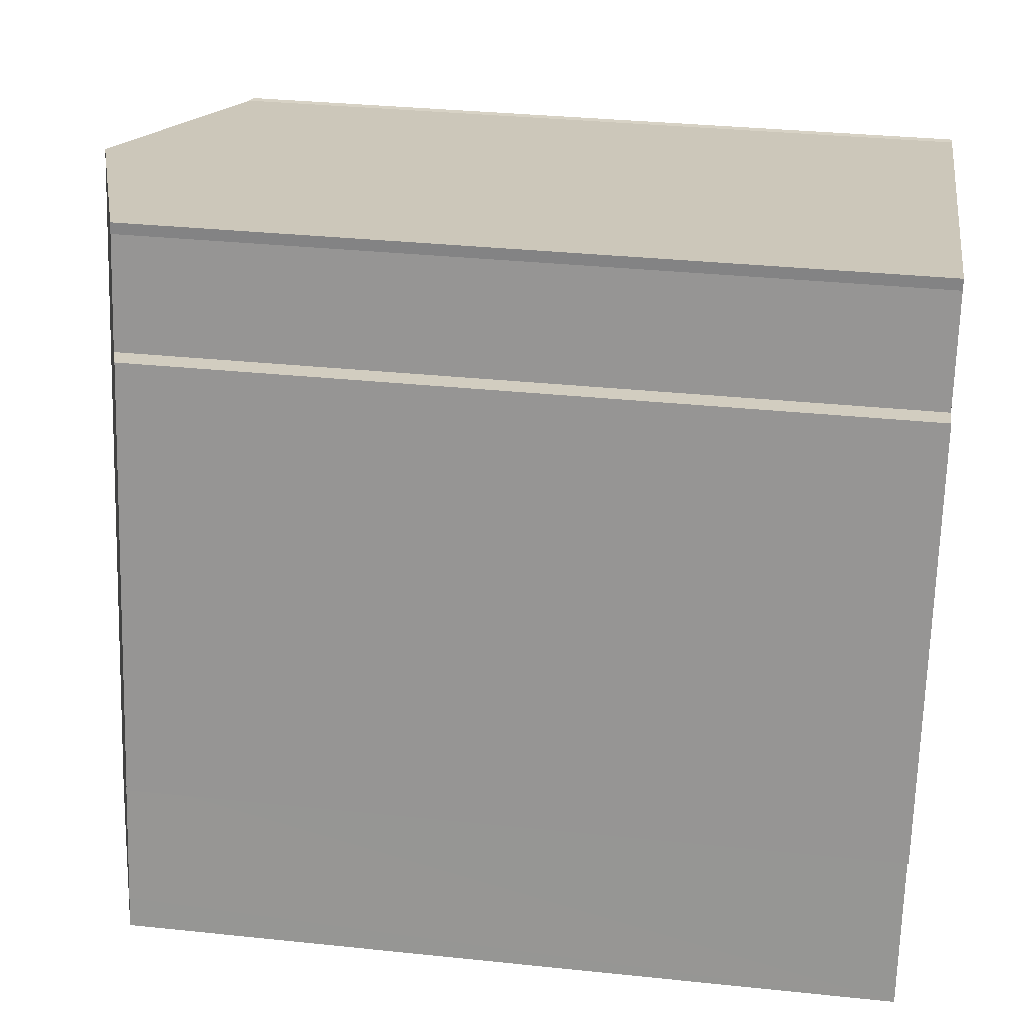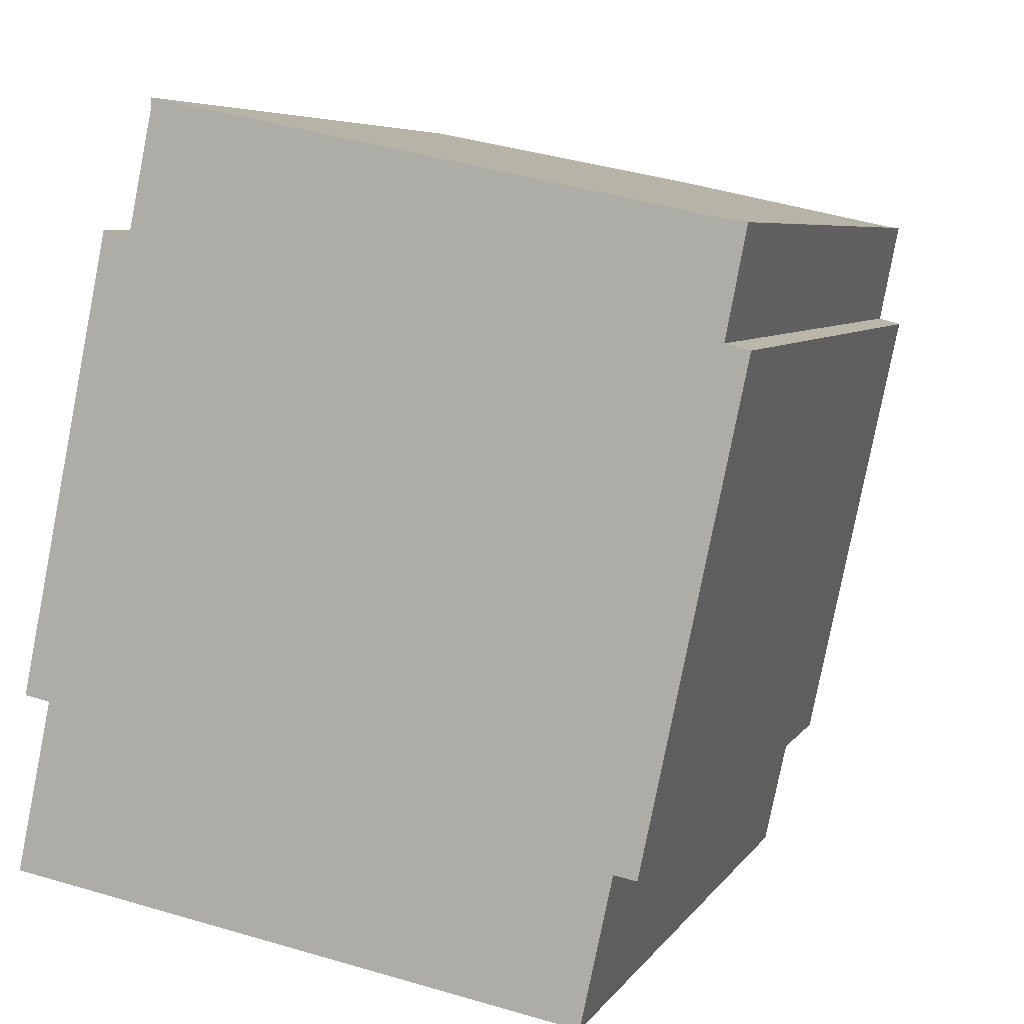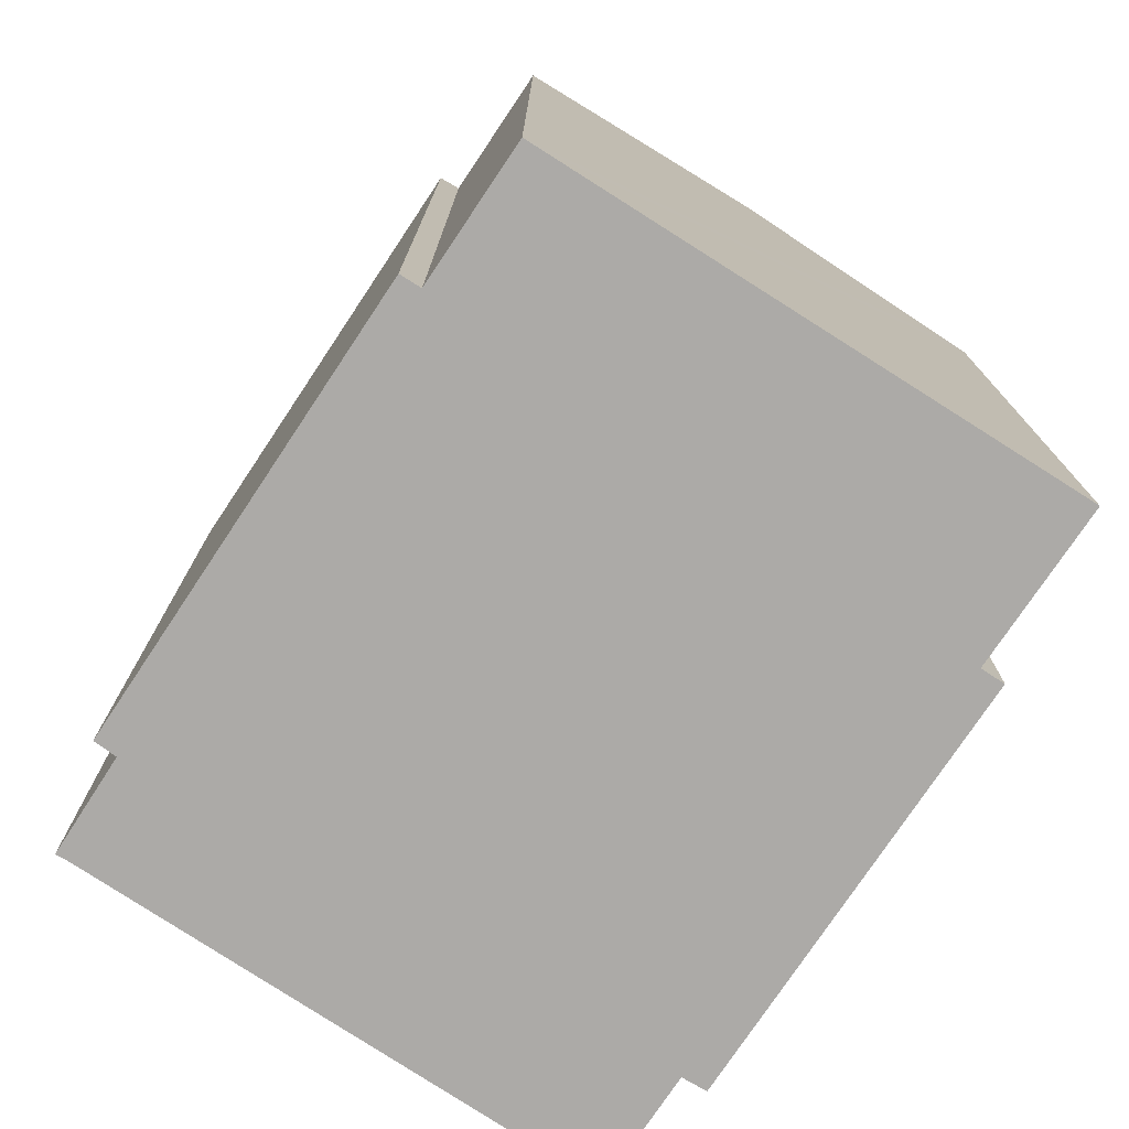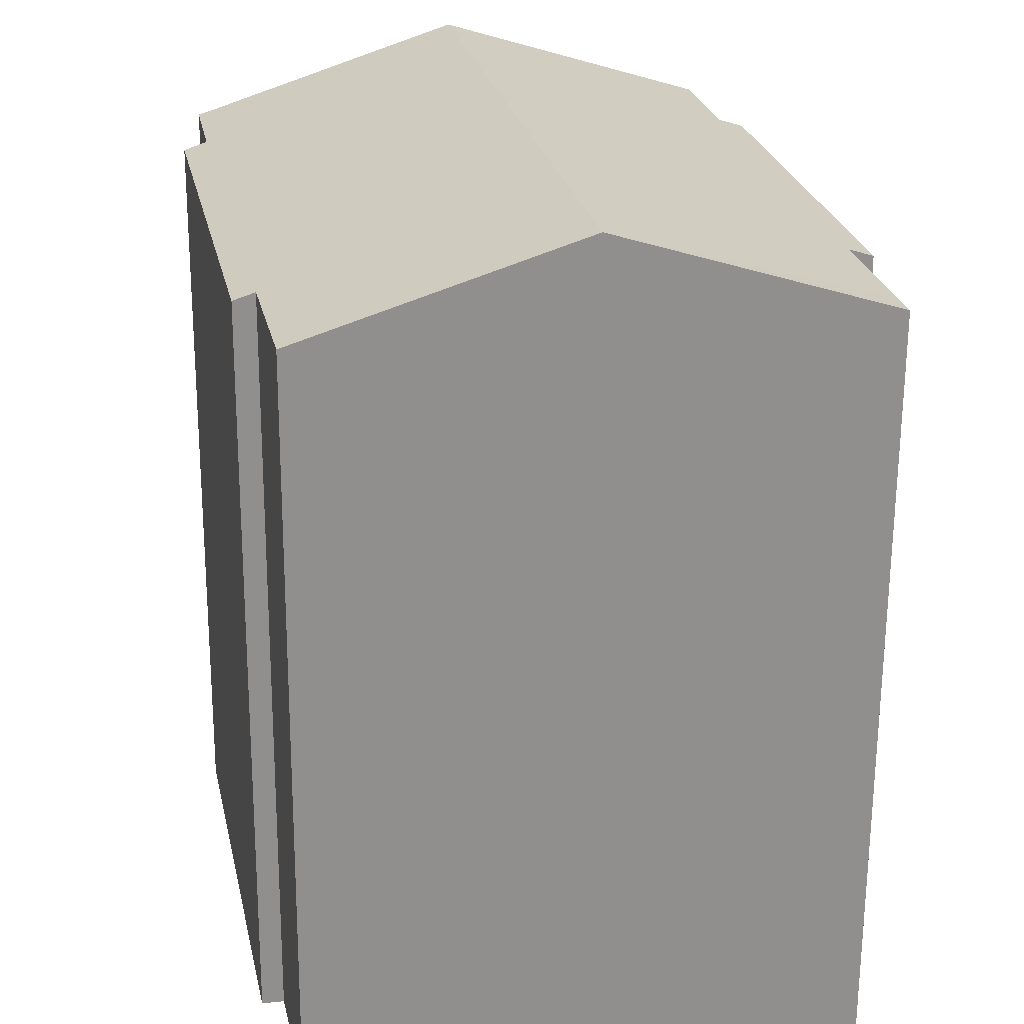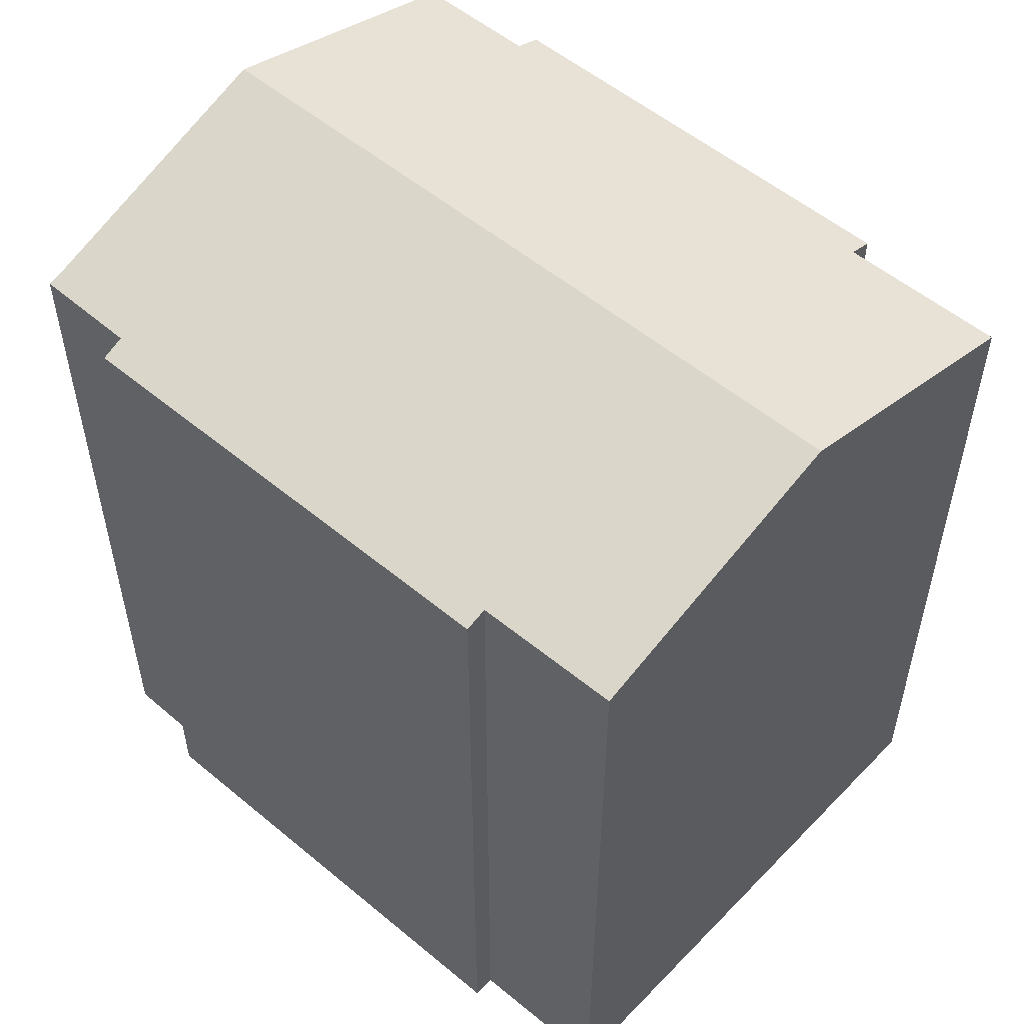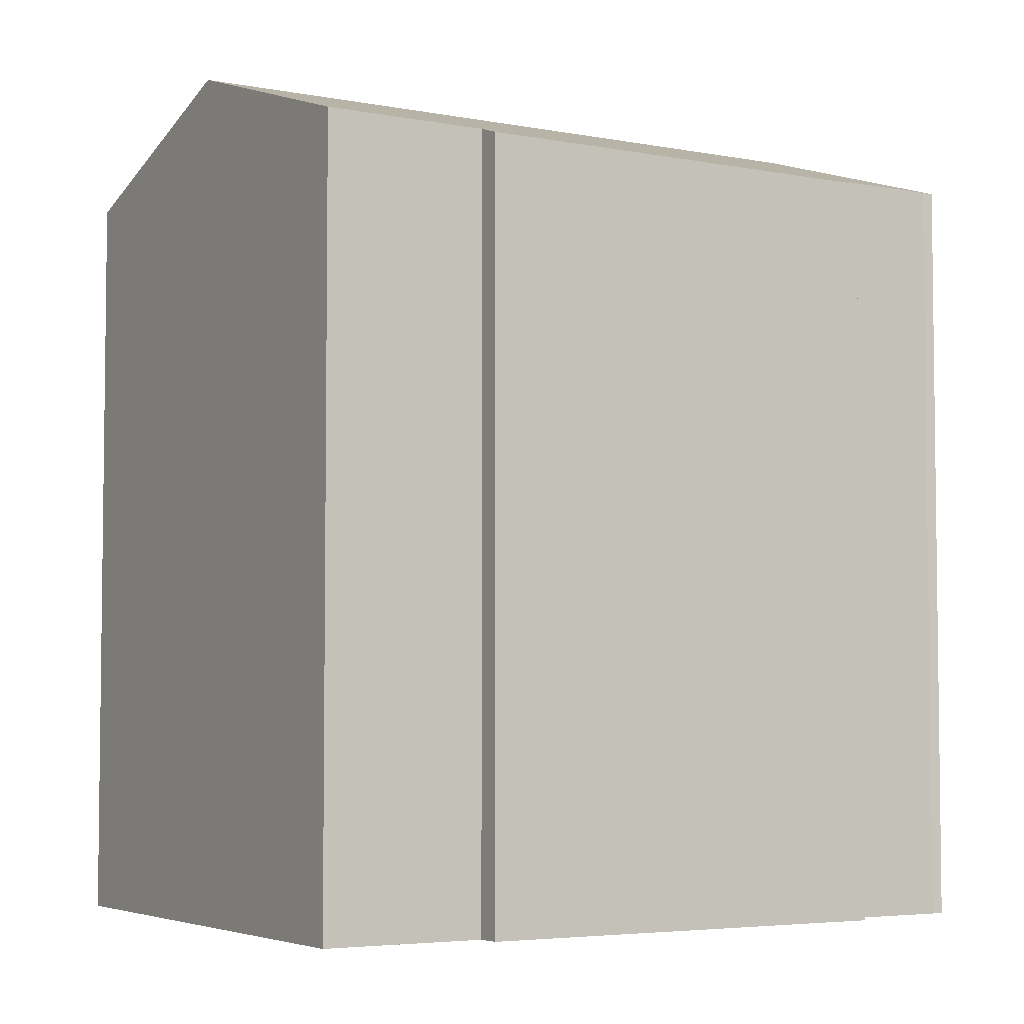
<metadata>
{"format":"obj","ext":"obj","renderer":"f3d","projection":"perspective","resolution":1024,"background":"white","views":[{"elev":32.7,"azim":-81.7,"up":"+Z"},{"elev":6.0,"azim":17.9,"up":"+Z"},{"elev":-76.1,"azim":158.1,"up":"+Y"},{"elev":-65.1,"azim":179.7,"up":"+Z"},{"elev":54.2,"azim":143.2,"up":"+Y"},{"elev":-4.6,"azim":-110.0,"up":"+Y"}]}
</metadata>
<code>
v  10.71 21.77 16.78
v  13.49 19.68 -2.492
v  6.97 21.77 -1.288
v  13.97 19.53 -2.58
v  14.73 19.52 1.02
v  15.29 19.34 0.918
v  15.49 19.34 1.9
v  15.98 19.34 4.233
v  16.25 19.34 5.522
v  16.82 19.34 8.243
v  17.14 19.53 12.79
v  17.73 19.34 12.65
v  17.39 19.62 15.39
v  17.64 19.54 15.37
v  2.509 19.34 15.23
v  0.871 19.54 4.138
v  0.253 19.34 4.261
v  0.164 19.54 0.781
v  0.399 19.66 -0.074
v  0 19.54 1.196e-15
v  3.163 19.55 15.13
v  3.743 19.55 17.93
v  3.769 19.54 18.22
v  0 0 0
v  0.871 -2.534e-16 4.138
v  0.164 -4.782e-17 0.781
v  0.253 -2.609e-16 4.261
v  2.509 -9.323e-16 15.23
v  3.163 -9.263e-16 15.13
v  3.743 -1.098e-15 17.93
v  3.769 -1.116e-15 18.22
v  14.73 -6.246e-17 1.02
v  15.29 -5.621e-17 0.918
v  13.97 1.58e-16 -2.58
v  13.49 1.526e-16 -2.492
v  6.97 7.887e-17 -1.288
v  0.399 4.531e-18 -0.074
v  17.39 -9.424e-16 15.39
v  10.71 -1.027e-15 16.78
v  17.64 -9.408e-16 15.37
v  17.14 -7.835e-16 12.79
v  17.73 -7.745e-16 12.65
v  16.25 -3.381e-16 5.522
v  15.49 -1.163e-16 1.9
v  16.82 -5.047e-16 8.243
v  15.98 -2.592e-16 4.233
g defaultobject
f 1 2 3
f 2 1 4
f 4 1 5
f 5 1 6
f 6 1 7
f 7 1 8
f 8 1 9
f 9 1 10
f 10 1 11
f 10 11 12
f 11 1 13
f 14 11 13
f 15 16 17
f 18 19 20
f 19 18 3
f 3 18 1
f 1 18 16
f 1 16 21
f 21 16 15
f 1 21 22
f 1 22 23
f 24 18 20
f 18 24 16
f 16 24 25
f 25 24 26
f 27 15 17
f 15 27 28
f 29 22 21
f 22 29 30
f 30 23 22
f 23 30 31
f 25 17 16
f 17 25 27
f 6 32 5
f 32 6 33
f 34 2 4
f 2 34 3
f 3 34 19
f 19 34 20
f 20 34 35
f 20 35 24
f 24 35 36
f 24 36 37
f 15 29 21
f 29 15 28
f 31 1 23
f 1 31 13
f 13 31 38
f 38 31 39
f 38 14 13
f 14 38 40
f 41 12 11
f 12 41 42
f 40 11 14
f 11 40 41
f 42 10 12
f 10 42 9
f 9 42 8
f 8 42 7
f 7 42 6
f 6 42 43
f 6 43 44
f 6 44 33
f 43 42 45
f 44 43 46
f 5 34 4
f 34 5 32
f 37 26 24
f 26 37 36
f 26 36 35
f 26 35 34
f 26 34 32
f 26 32 25
f 25 32 33
f 25 33 44
f 25 28 27
f 28 25 44
f 28 44 46
f 28 46 43
f 28 43 45
f 28 45 42
f 28 42 29
f 29 42 41
f 29 41 30
f 30 41 38
f 38 41 40
f 30 39 31
f 39 30 38

</code>
